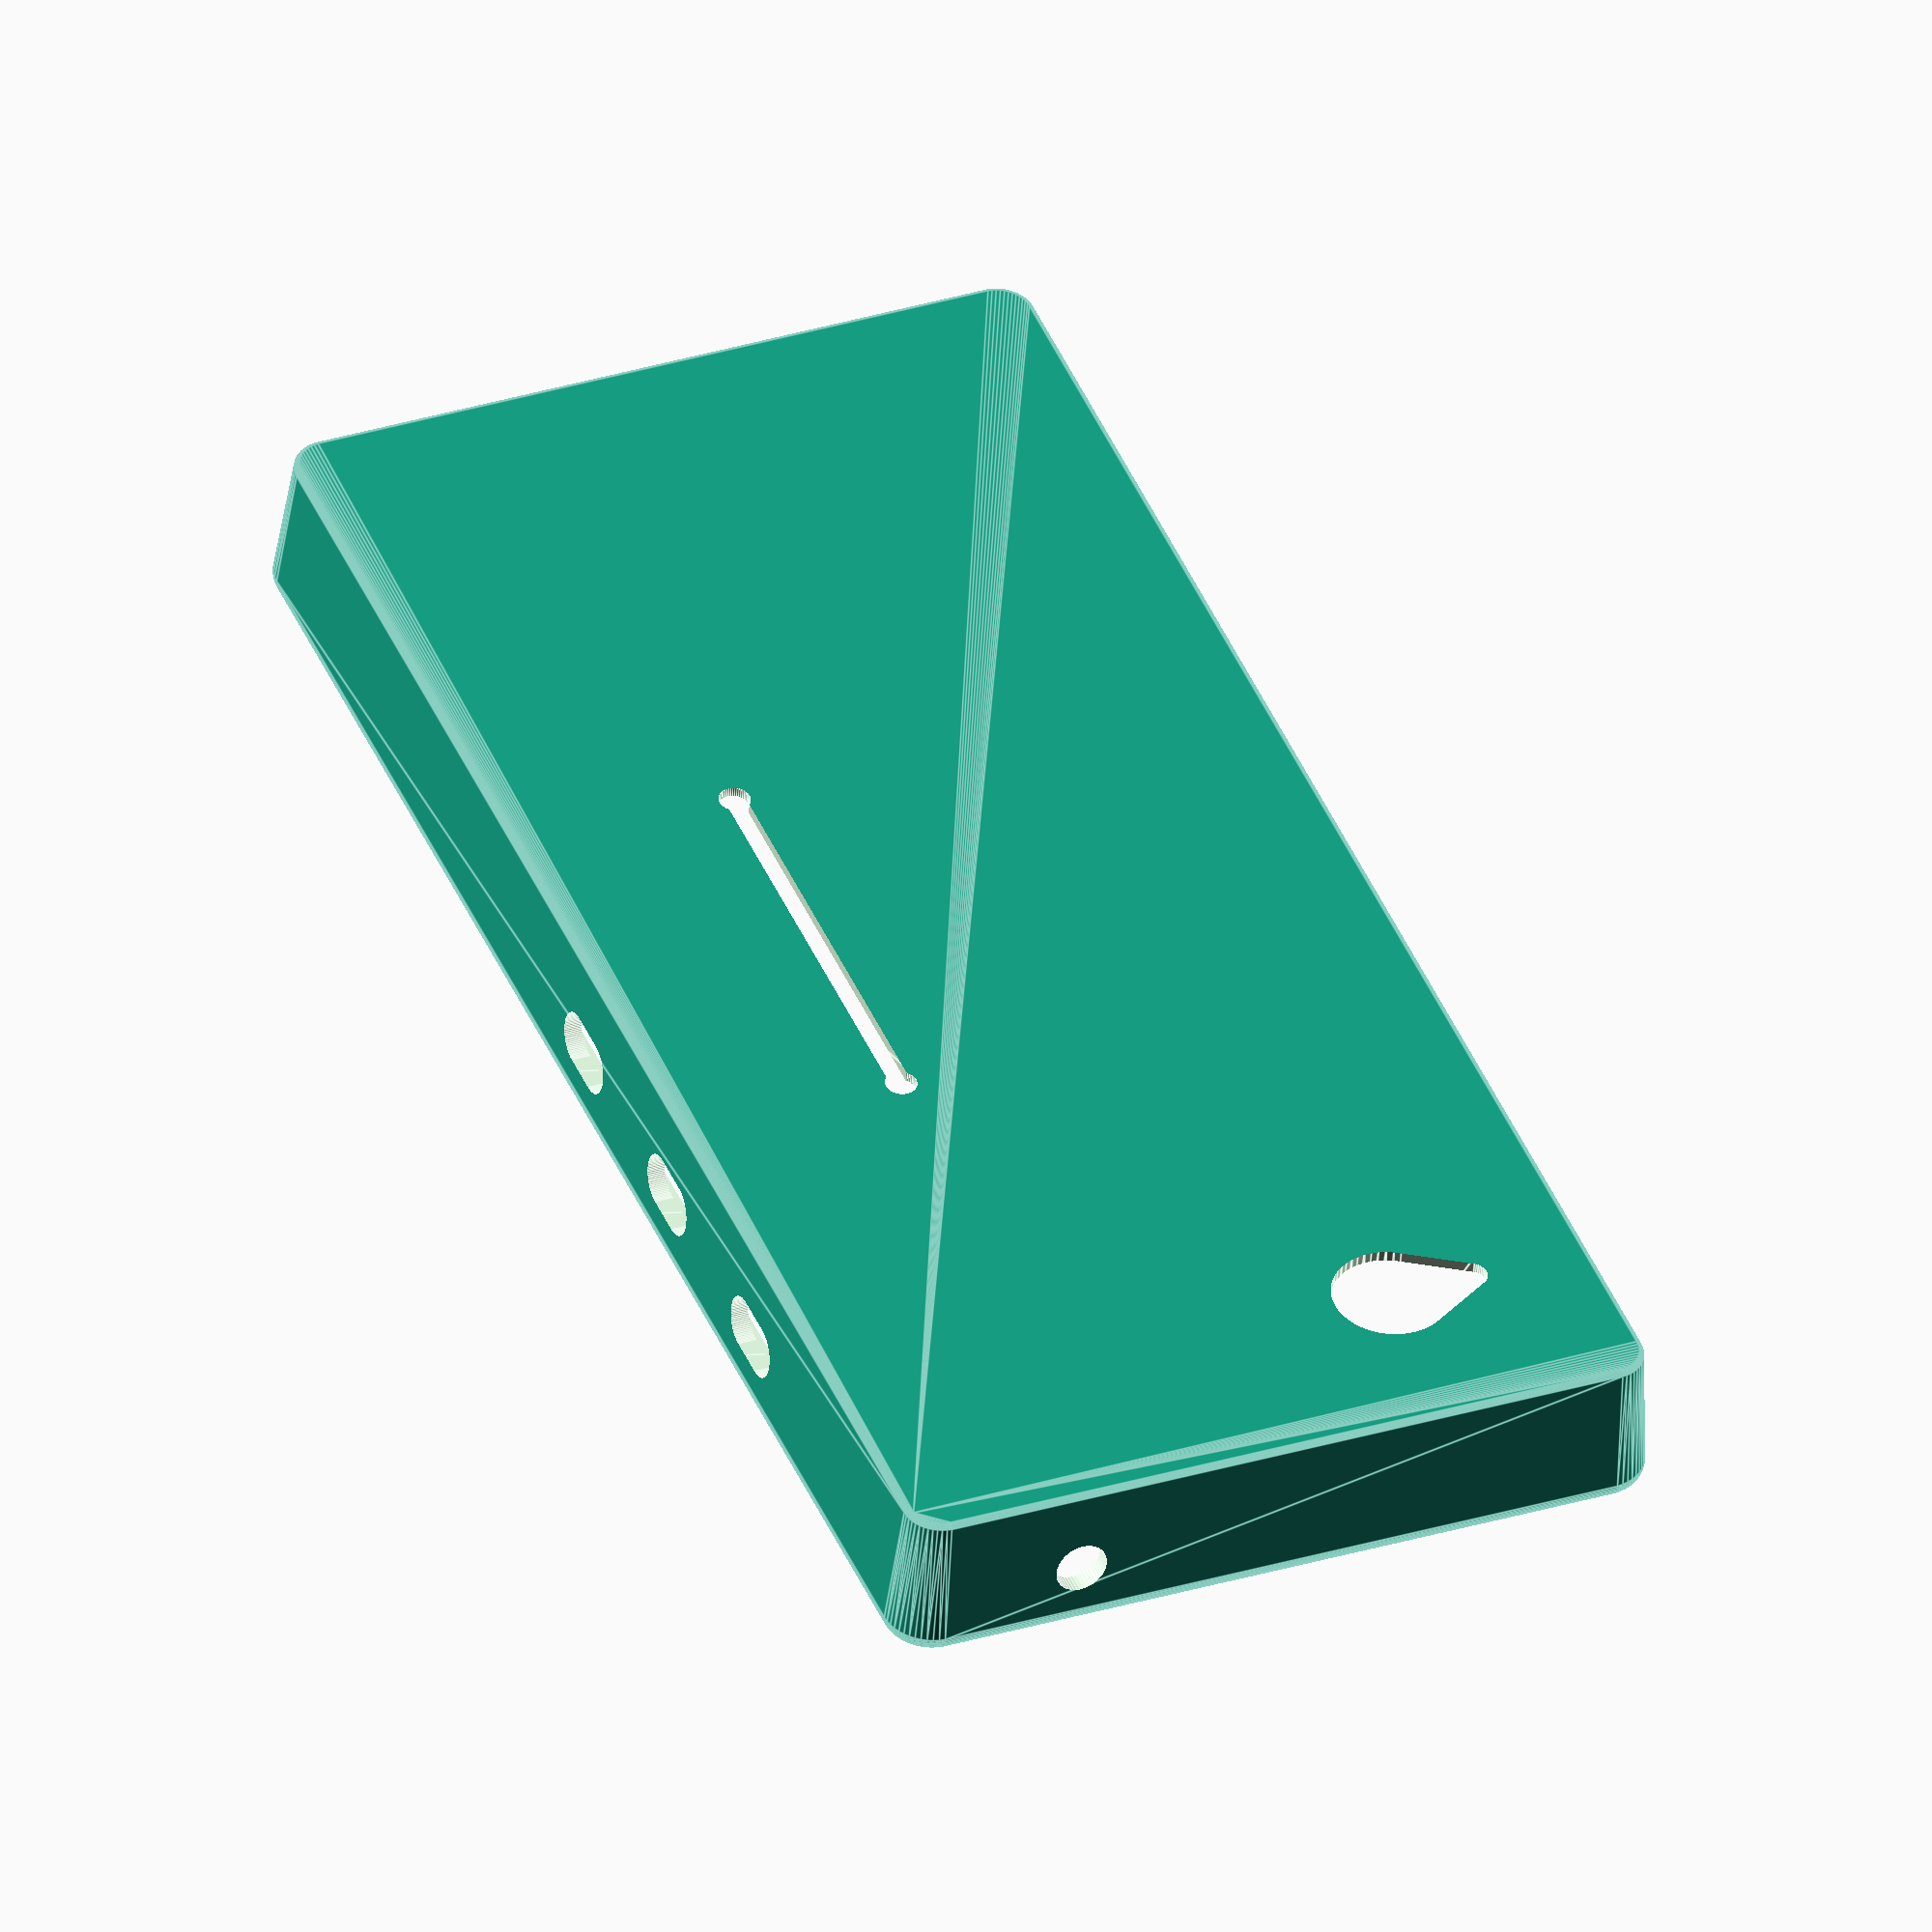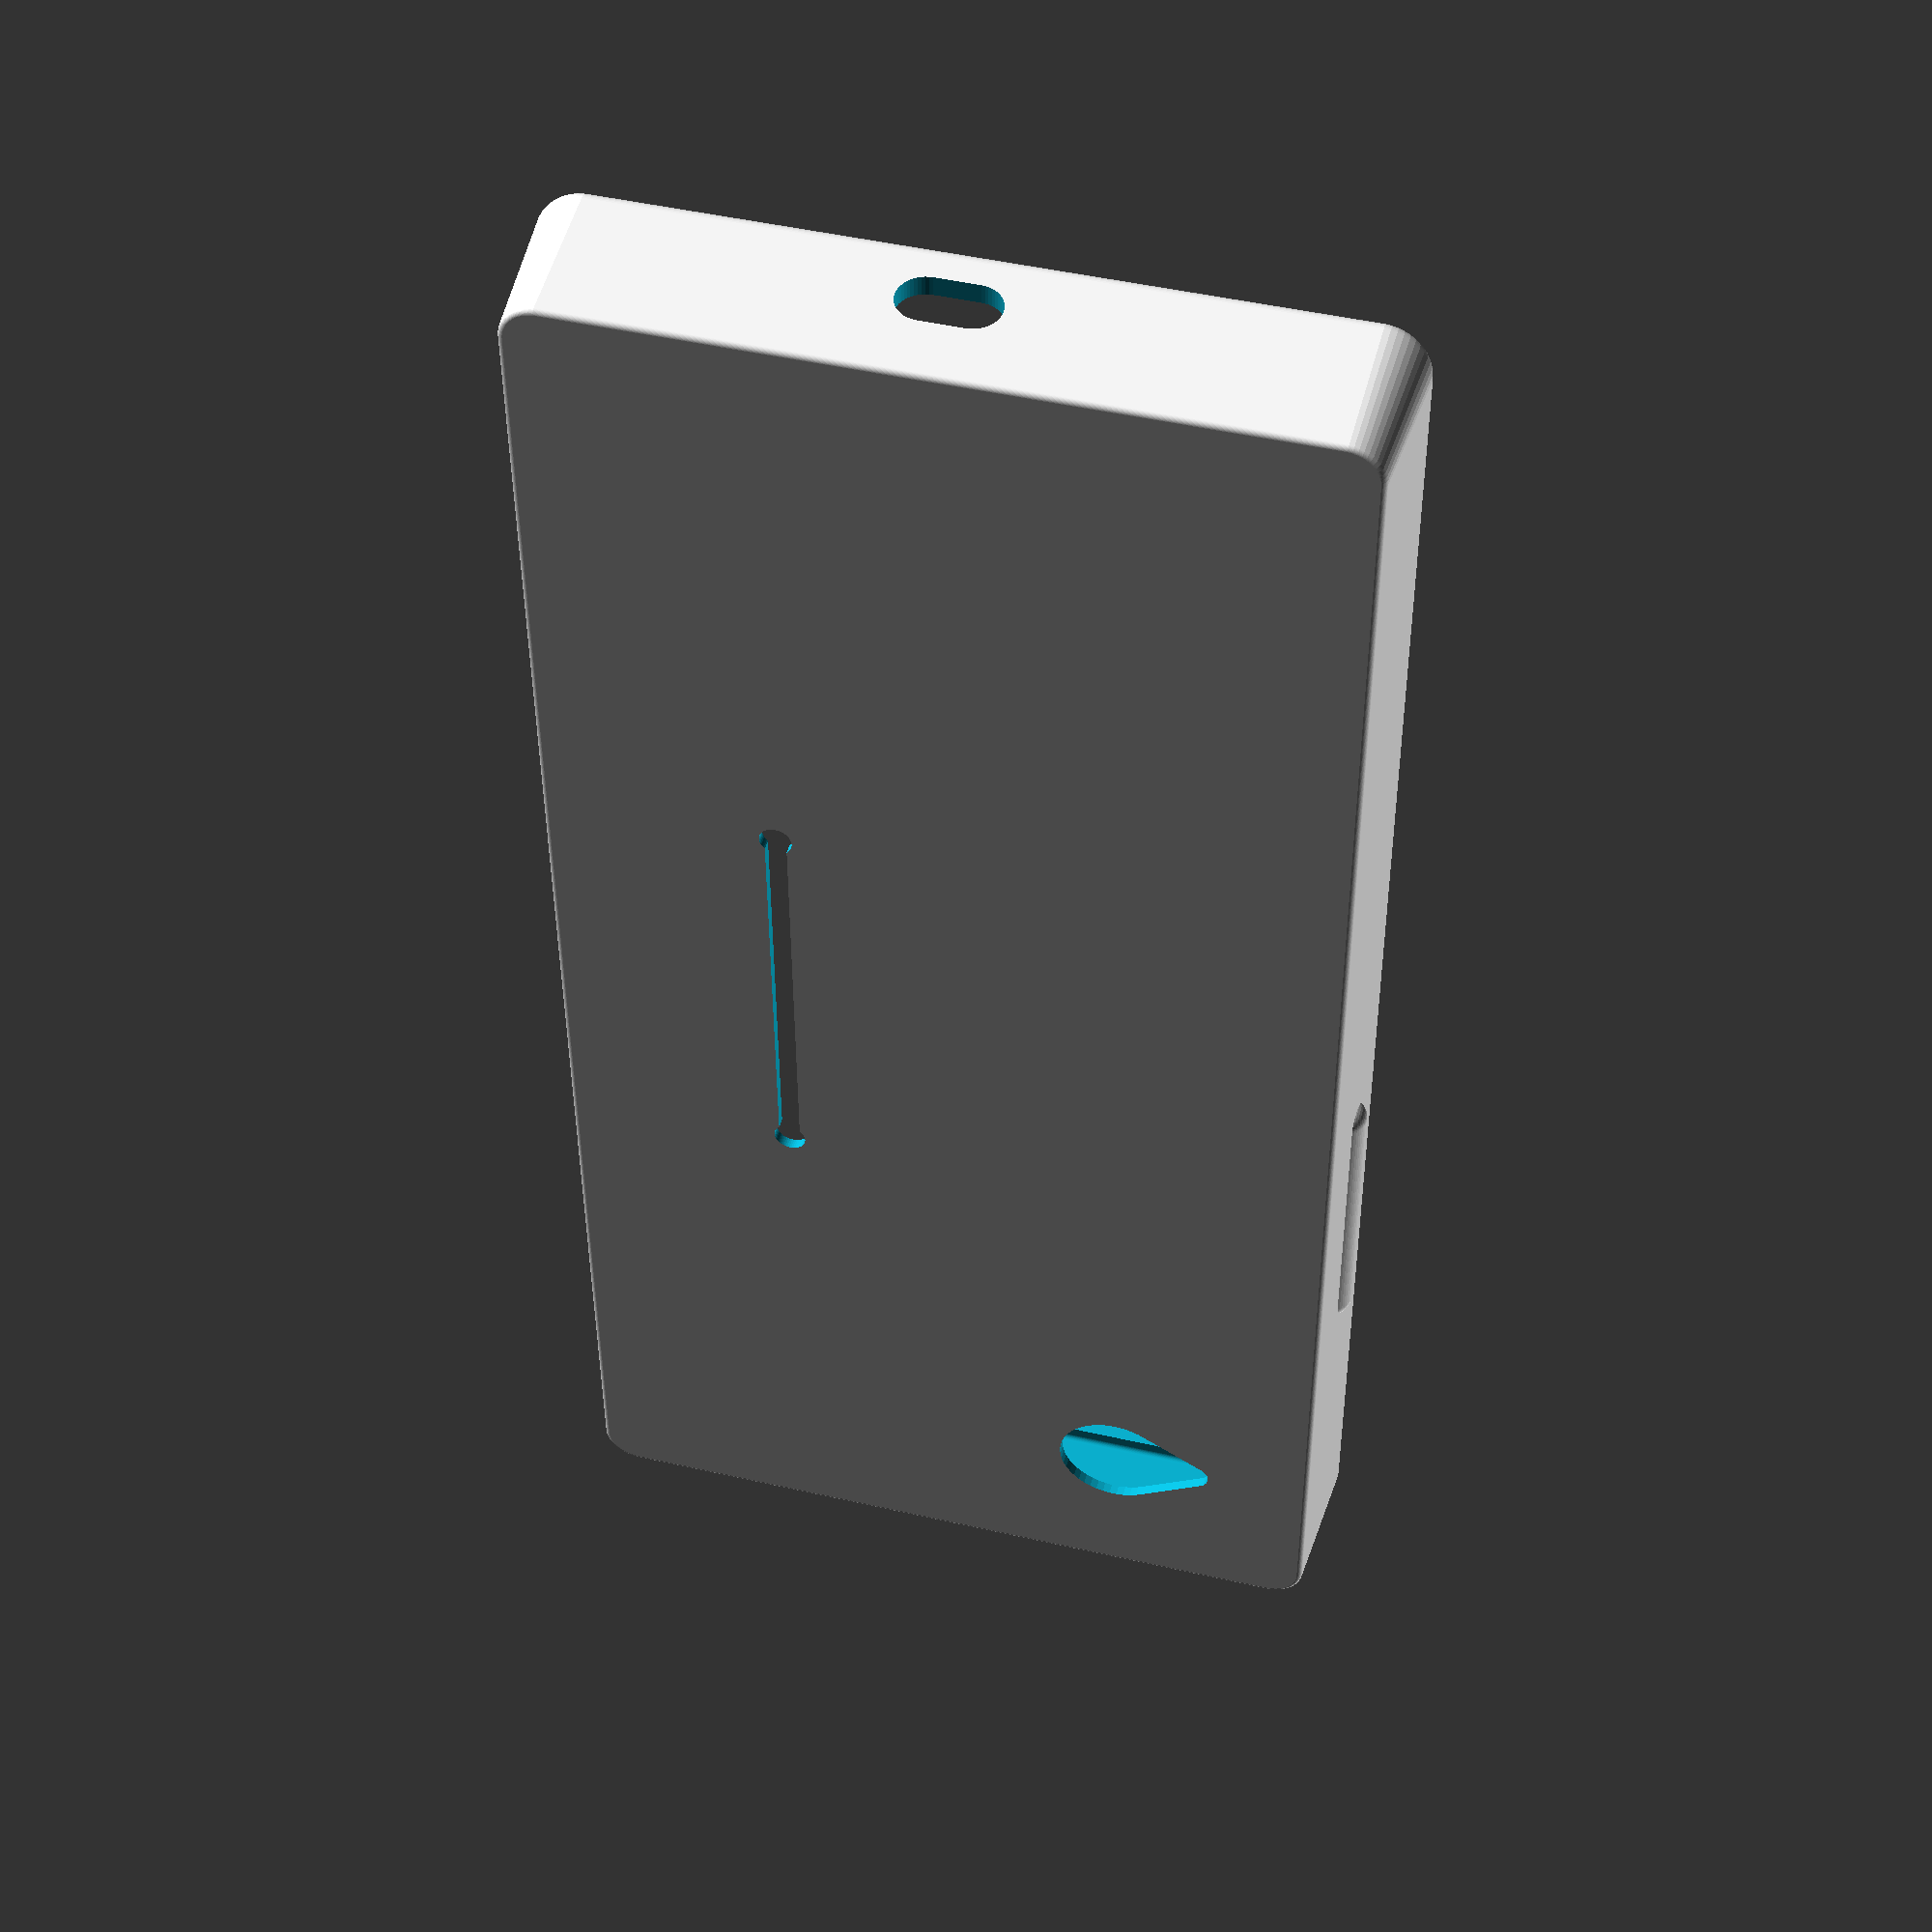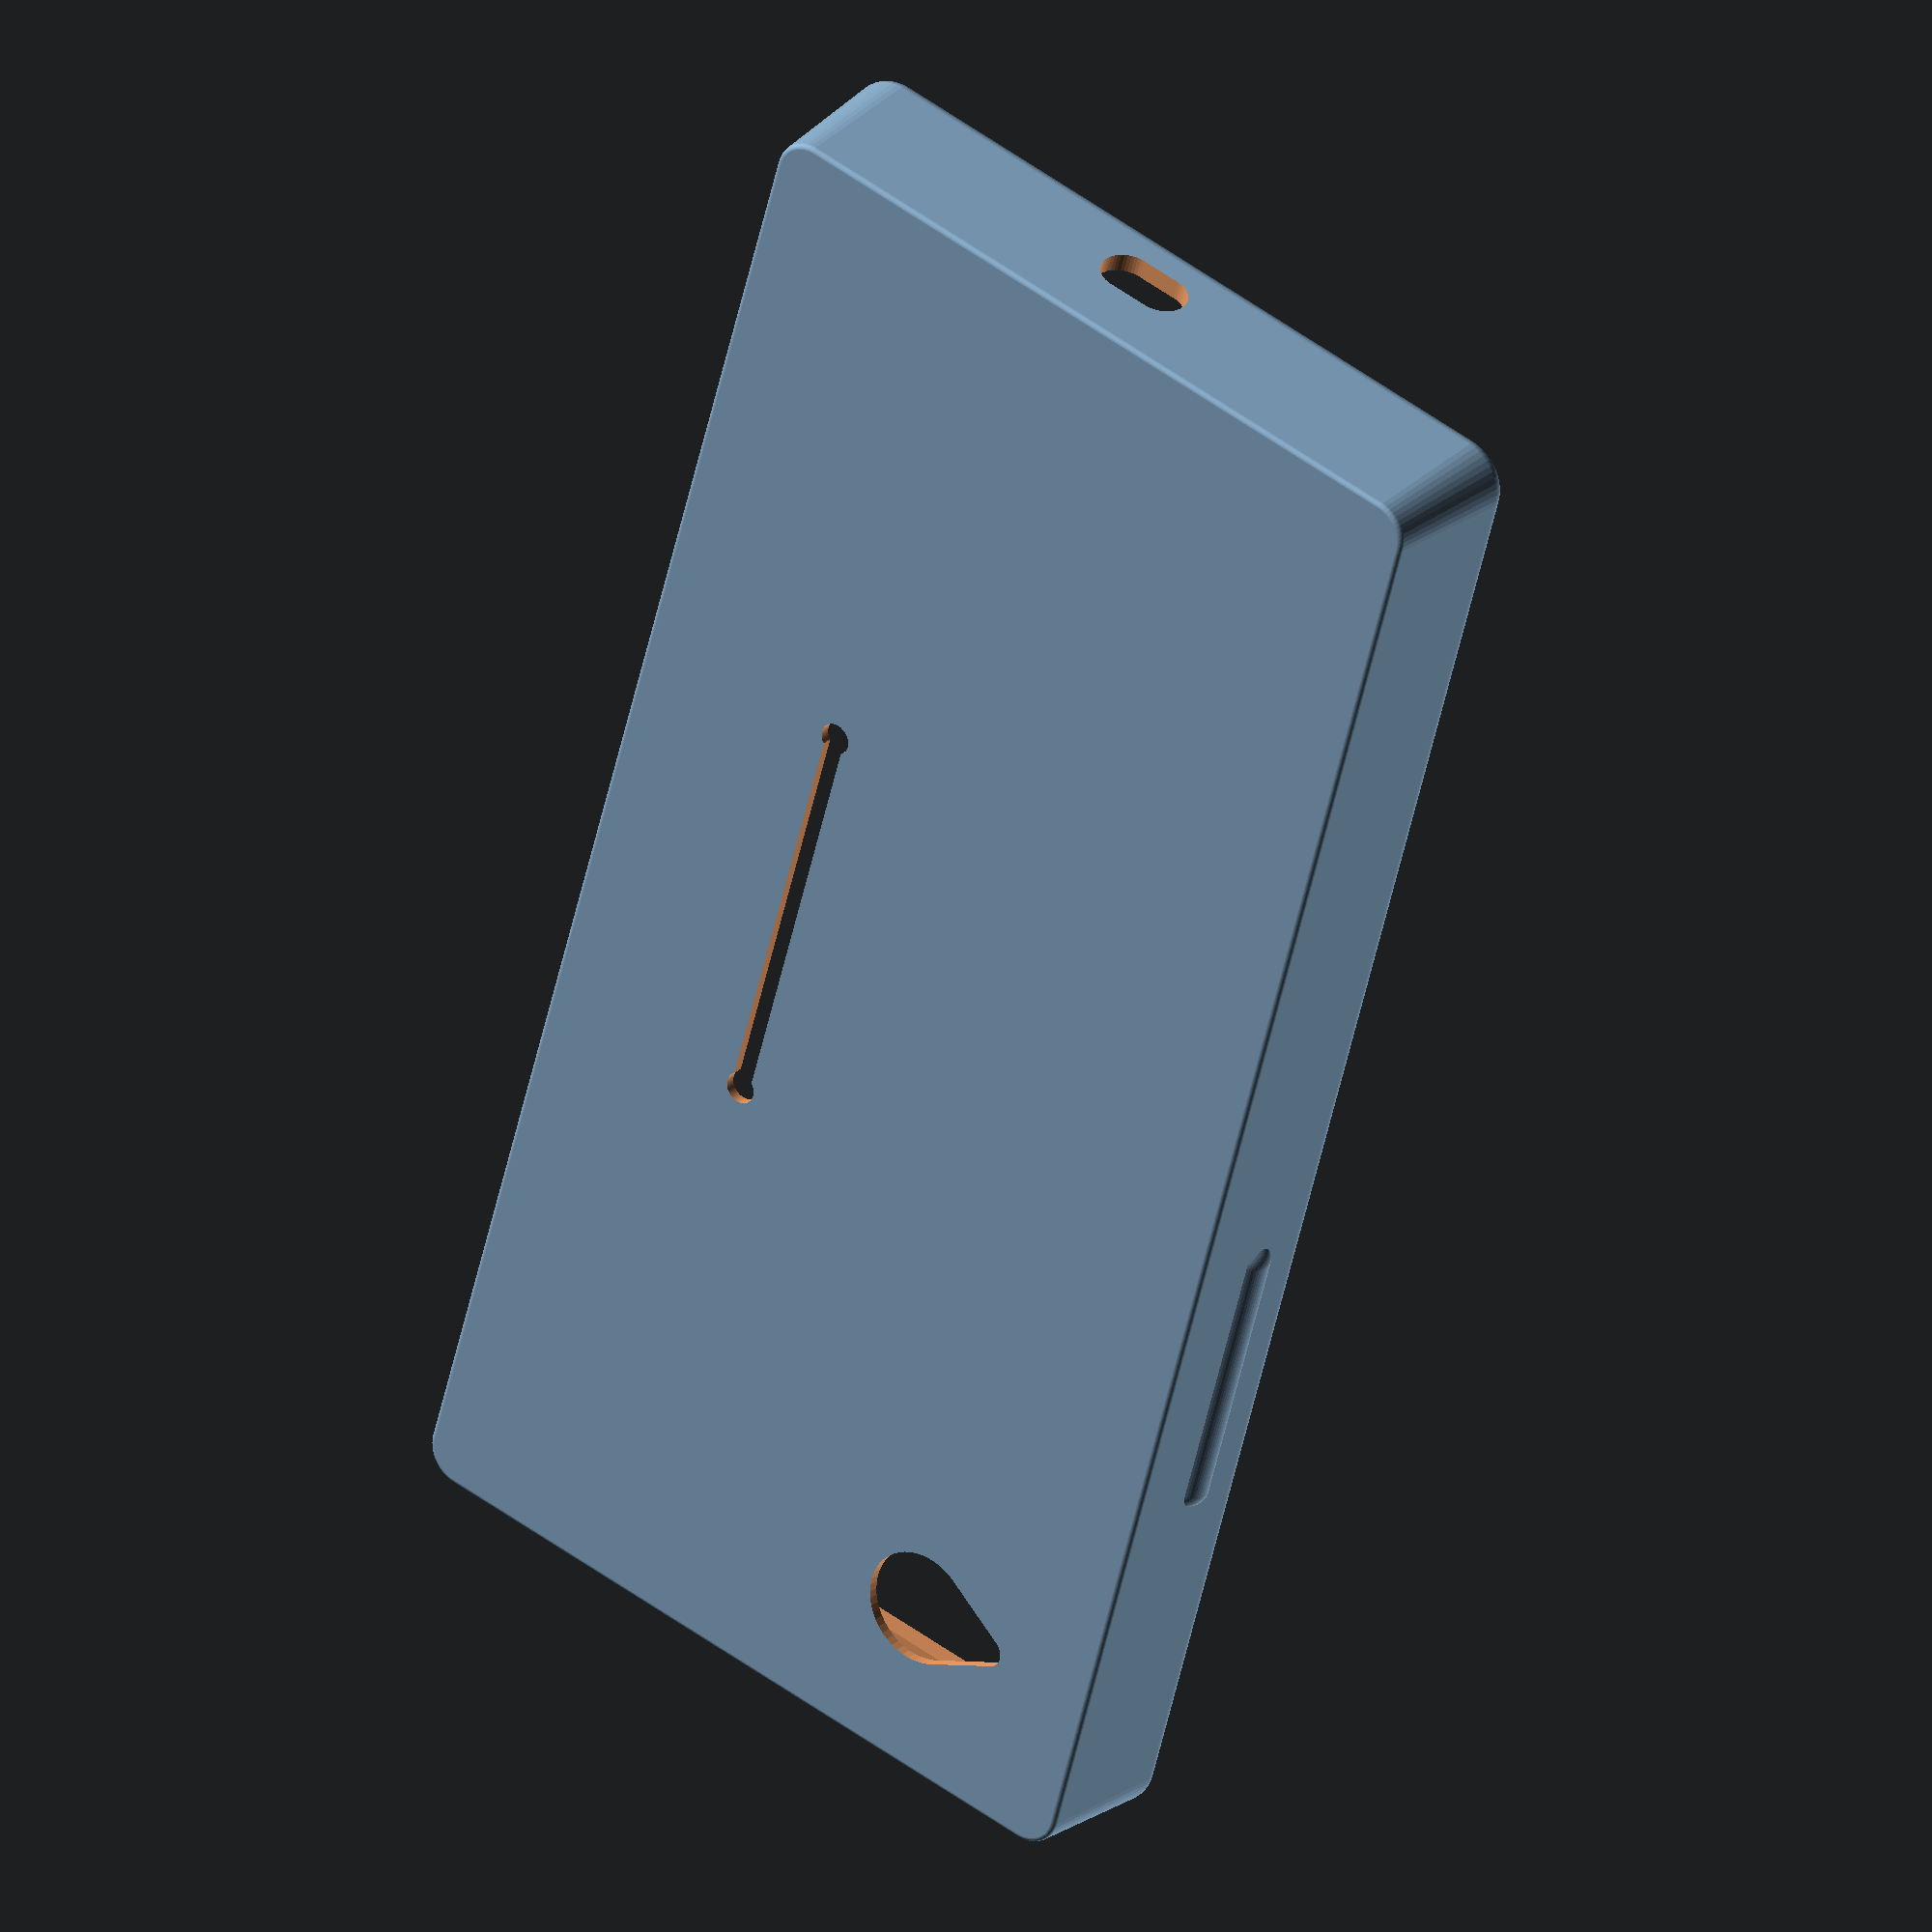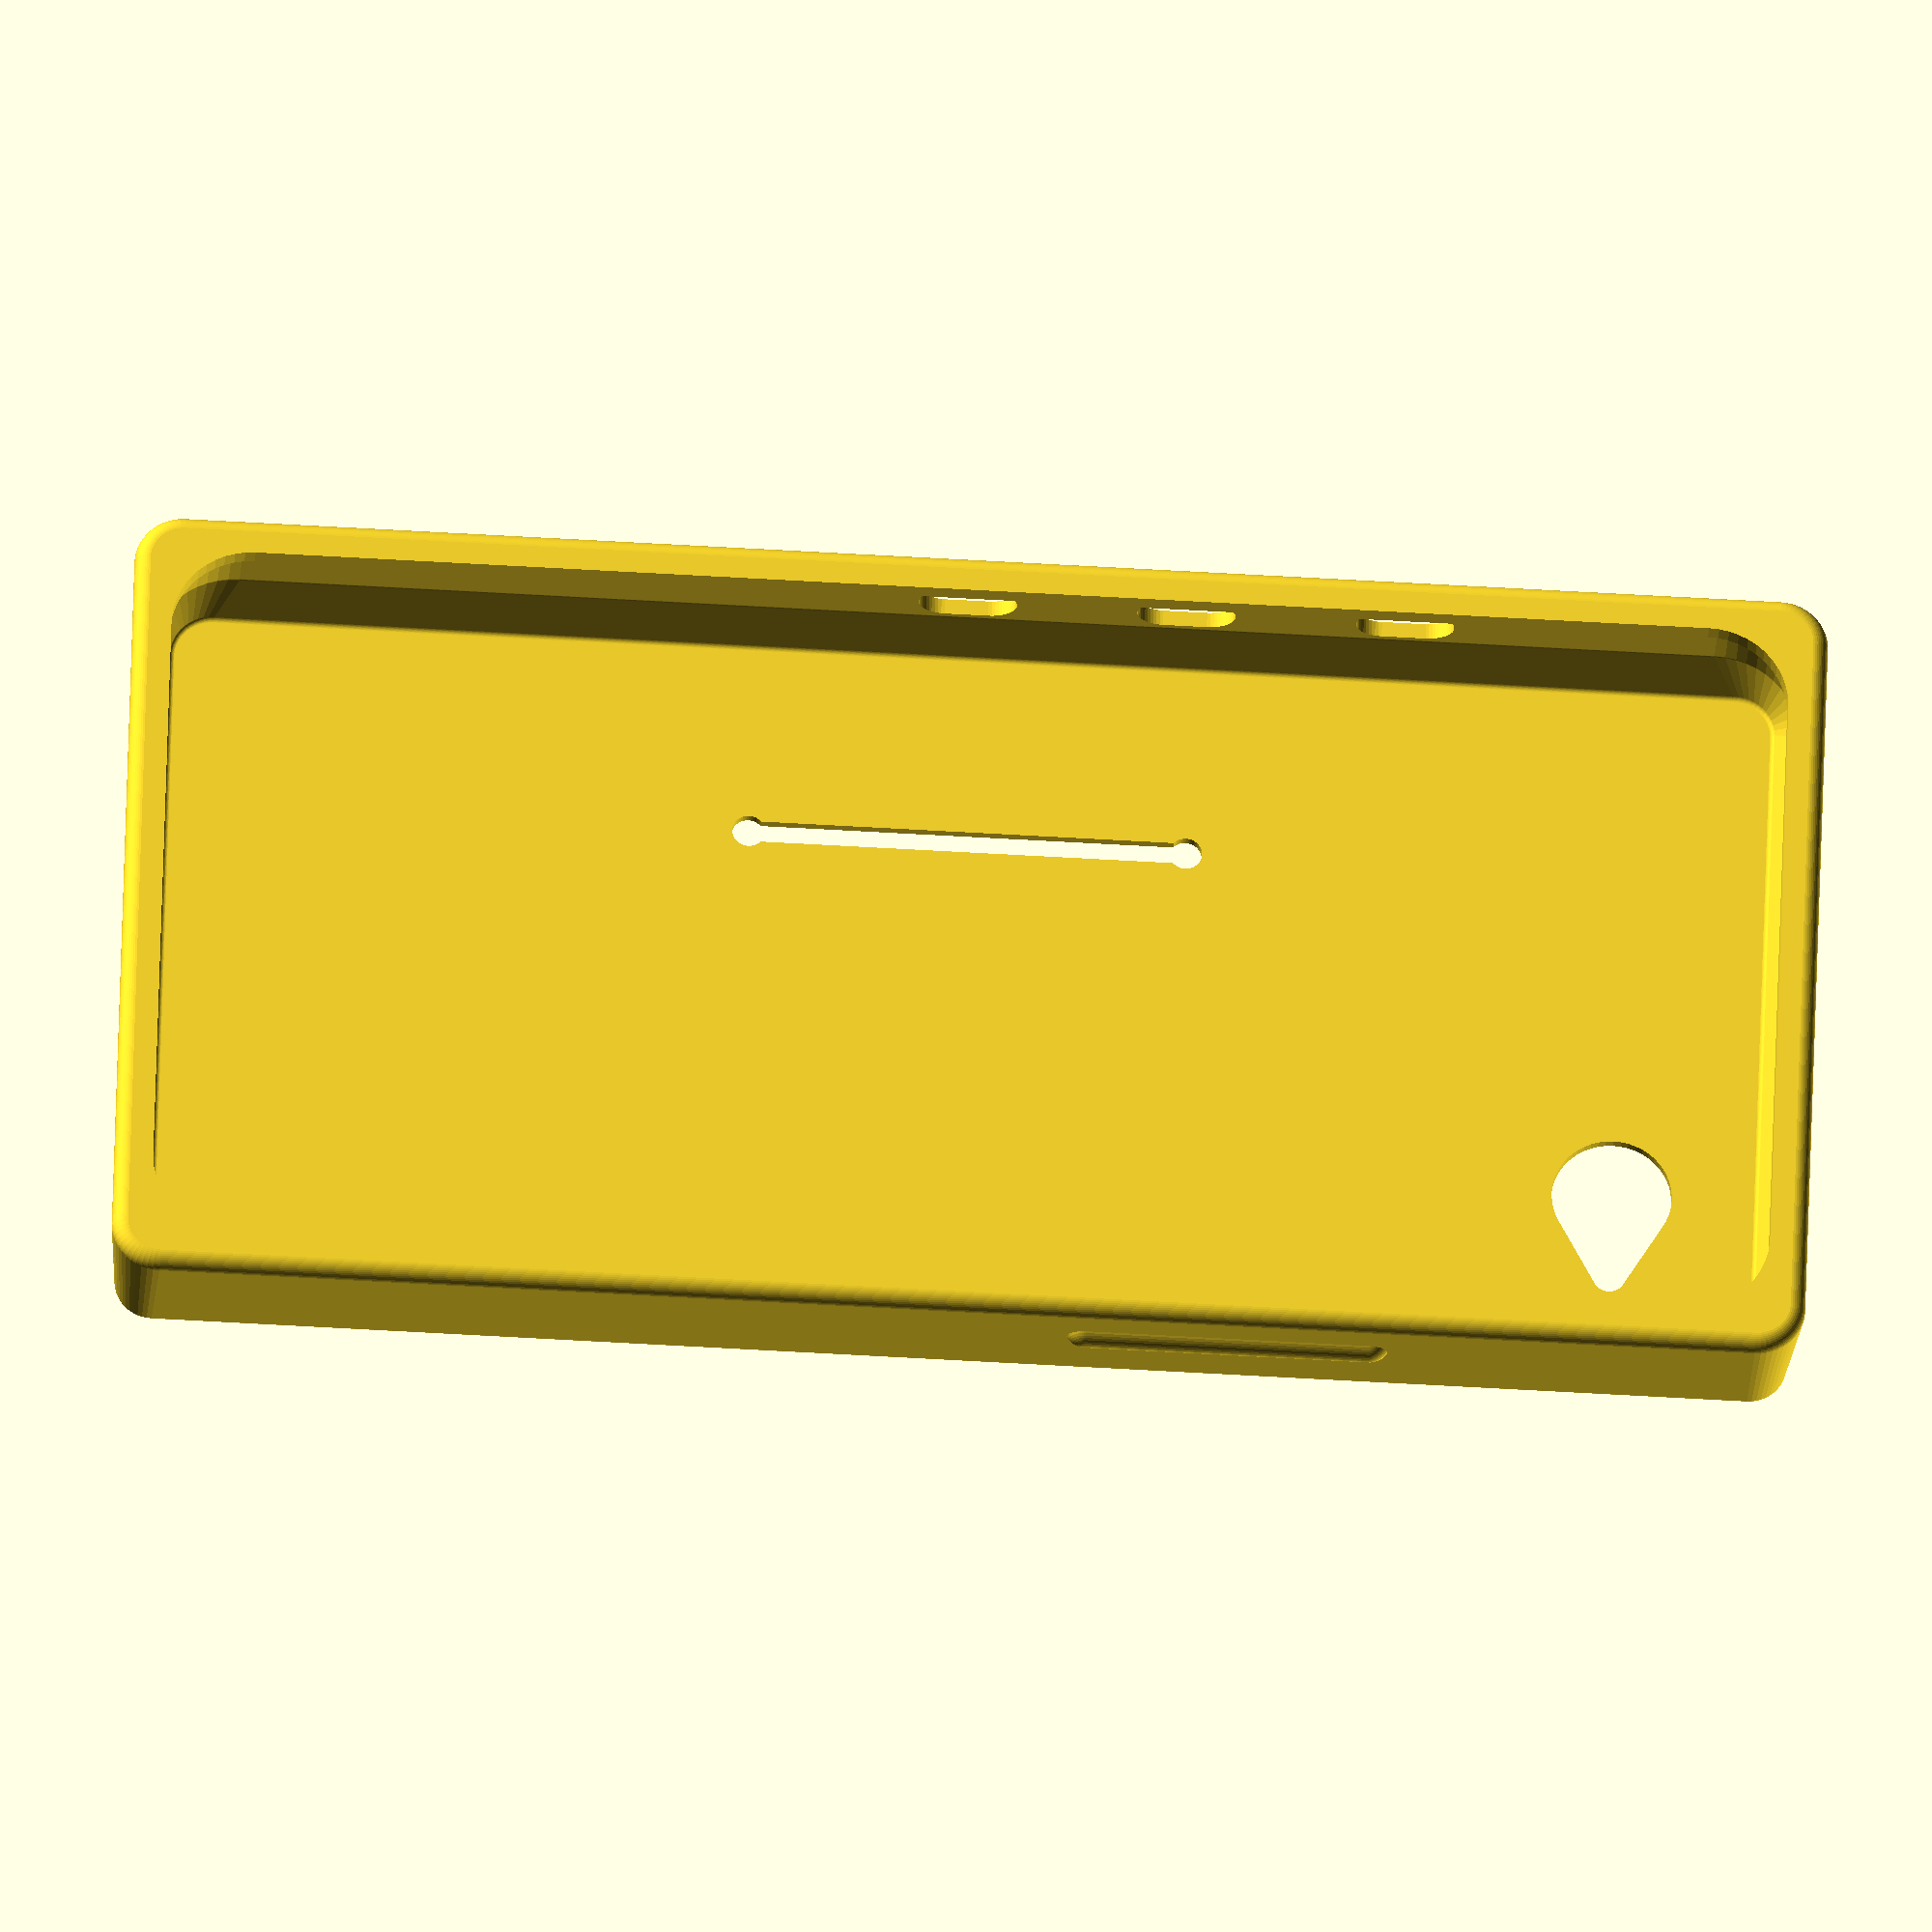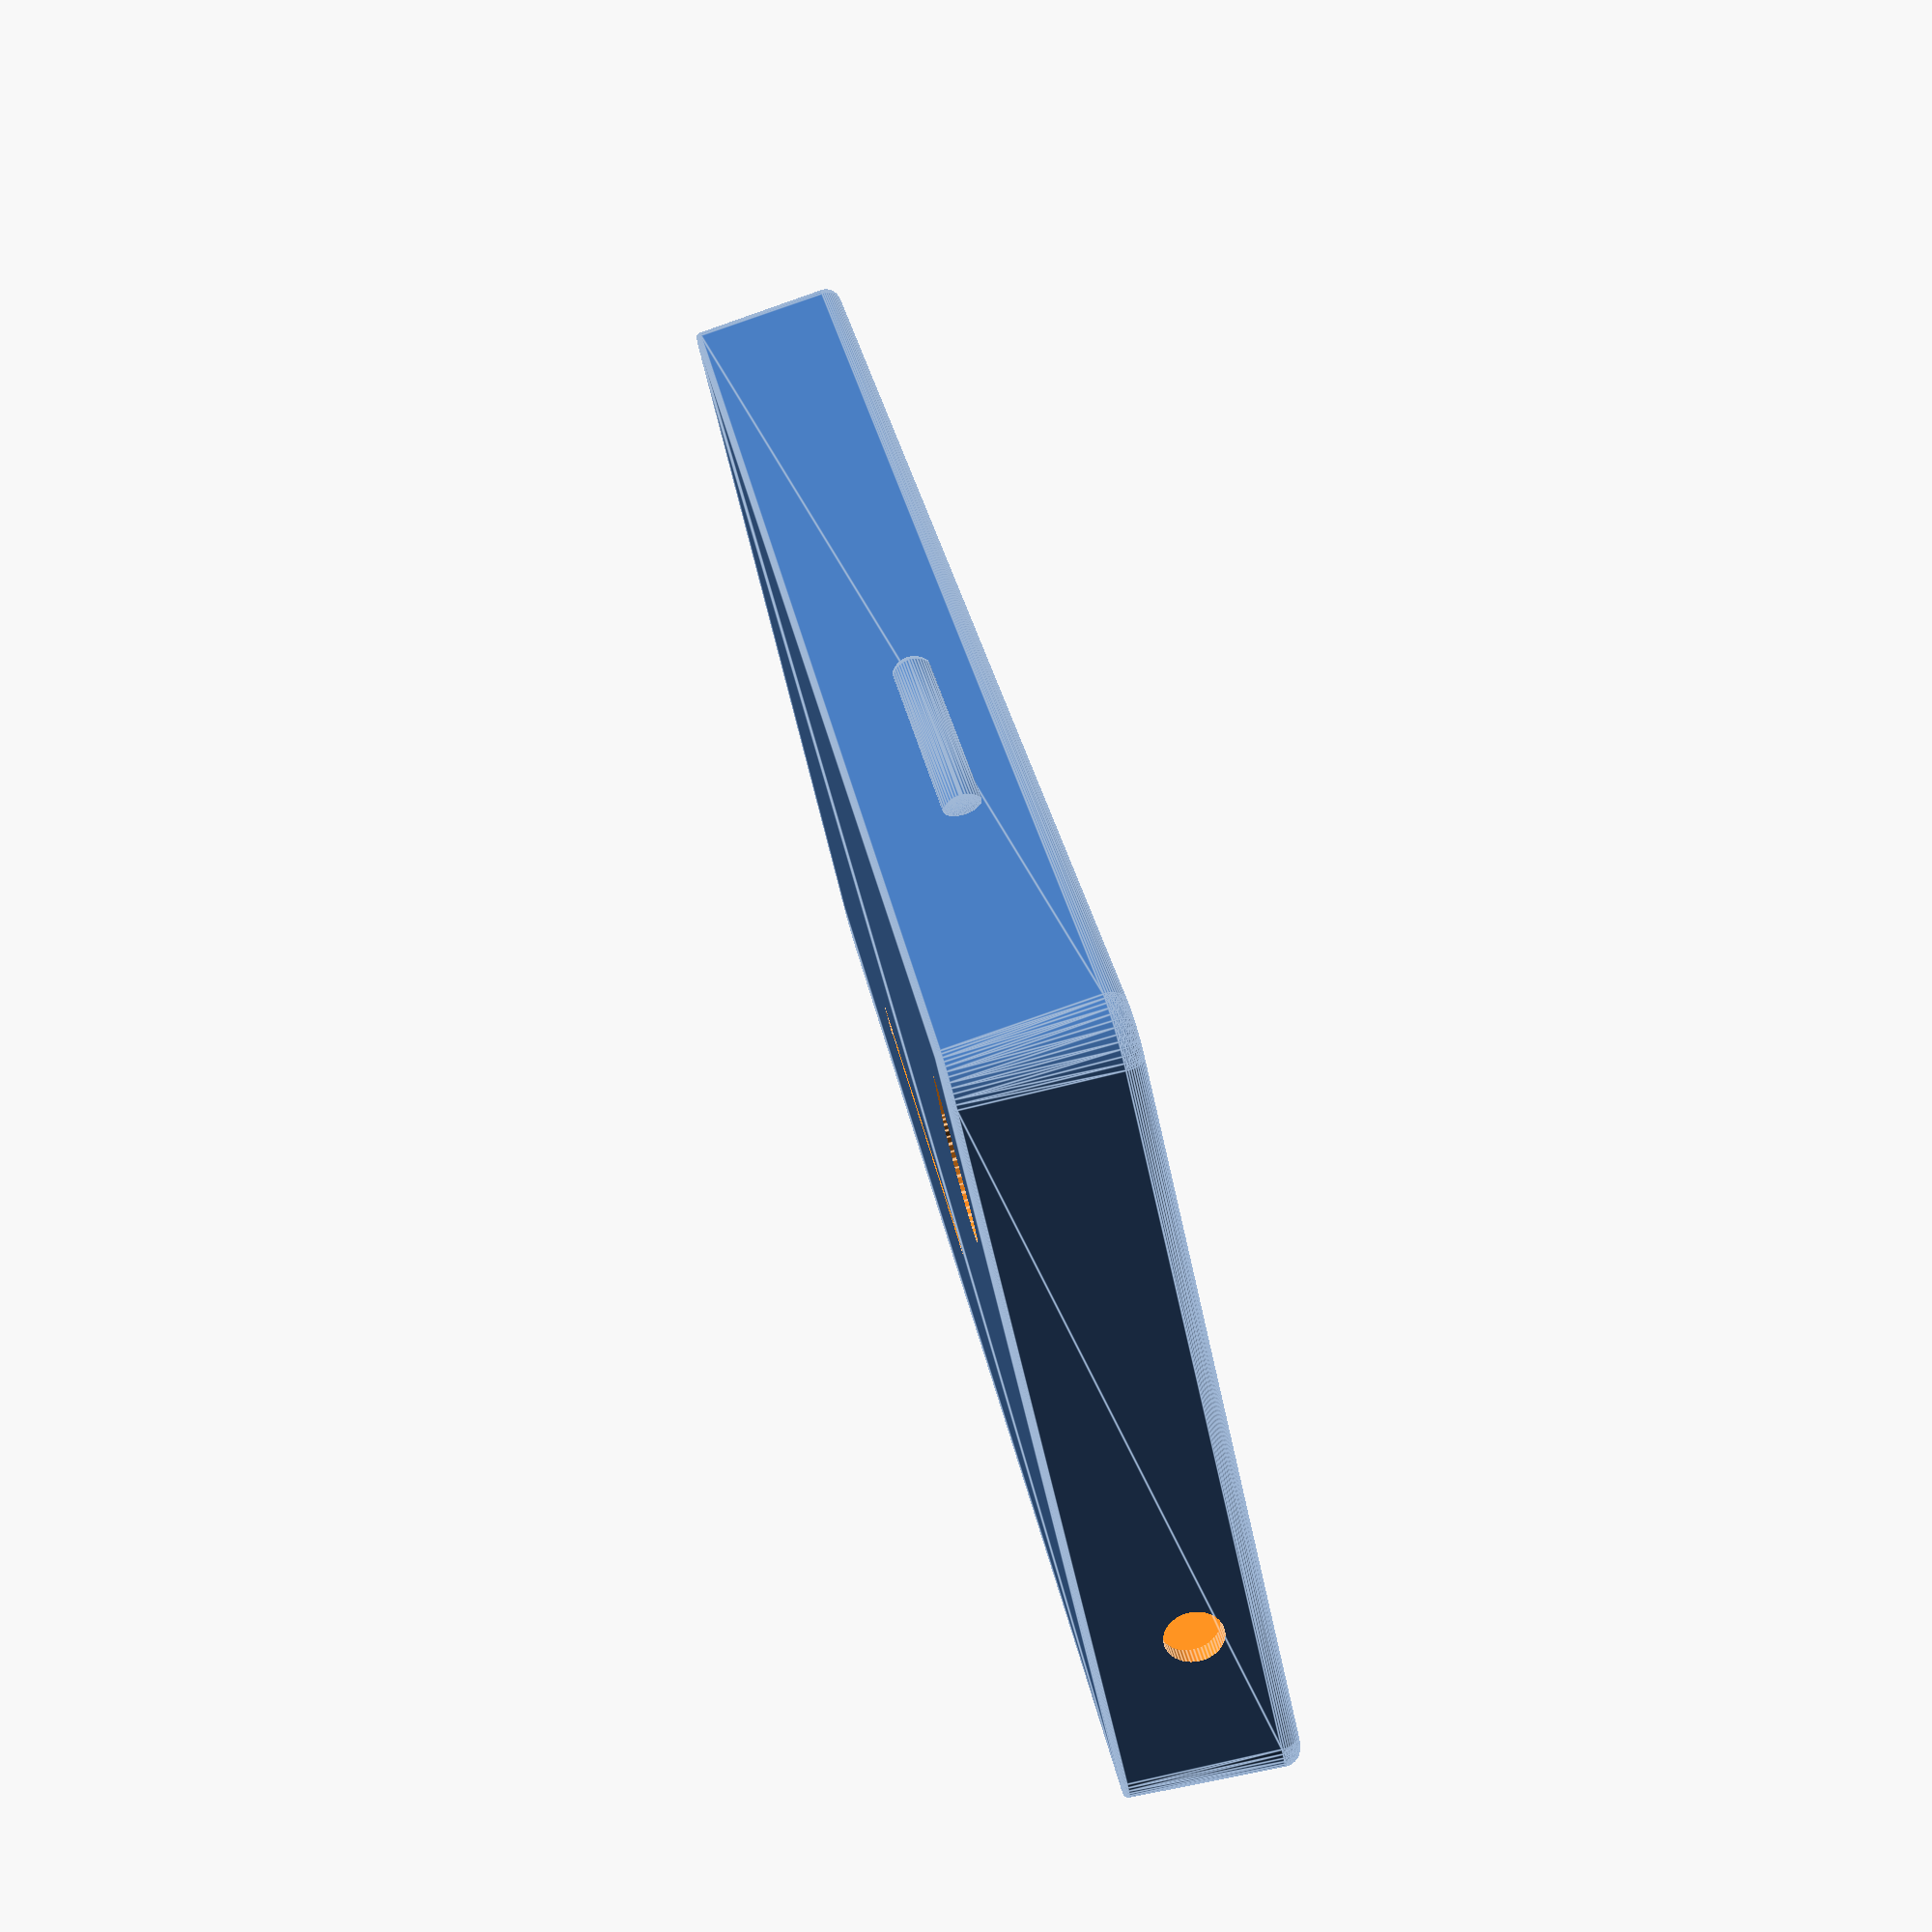
<openscad>
//Copyright (C) 2019 Eric C. Spivey
// Gnu General Public Licence v3 boilerplate below

// estimated phone at 71 x 152 mm, probably 70 x 150 mm, with a 7.5 mm radius of curvature at the edge
// back bevel surface is 67 x 149 mm, probably 66 x 148 mm
// wild estimate of thickness is 12 mm, with 4 mm of bevel
// ALL UNITS IN MILLIMETERS

//SET THICKNESS
th = 1; // desired thickness of cover, this is the distance between outside and inside of the cover surface

//DIMENSIONS OF THE PHONE
r1=7.5; // outer radius of curvature of phone corners
l1 = 150; // length of phone
w1 = 70; // width of phone
h1 = 8;// height wihout bevel
re = 0.5; // phone edge radius
hb = 4; //bevel height
lb = 146; // bevel length
wb = 66; // bevel width
rb = 3.5; // bevel radius of curvature
lo = 148; // top opening length
wo = 68; // top opening width
ro = 7.5; // top opening radius of curvature
hf = 2.5; // top opening height multiplier
ct = 1.5; // center distance for side holes
lr = 24; // length of the rocker
wr = 2; // width of the rocker

//LOCATIONS OF CONTROLS (relative to top left of phone when facing the back)
chx = 18; // camera hole x
chy = 15; // camera hole y
flx = 10; // flash hole x
fly = 15; // flash hole y
jkx = 55; // jack x

r=3; // outer radius of curvature of case corners
l = l1+(2*th); // length of cover
w = w1+(2*th); // width of cover
h = h1+hb+(2*th); // height of cover

difference(){
// Main outer surface of case
union(){hull(){
    translate([0,0,h/2-re])bev_rect(re*3,r,w,l);
    translate([0,0,-h/2+re])bev_rect(re,r,w,l);
}
// rocker cover
translate([((w/2)-0),((l1/2)-50),ct])rotate([90,90,90])hull(){
    translate([0,(lr/2)+1])sphere(wr,true,$fn=50);
    translate([0,-(lr/2)-1])sphere(wr,true,$fn=50);
}
}

// Inner surface of case (phone-shaped void)
translate([0,0,hb/2])hull(){
    translate([0,0,h1/2-re])bev_rect(re,r1,w1,l1); // top of main body
    translate([0,0,-h1/2+re])bev_rect(re,r1,w1,l1); // middle of main body

    translate([0,0,-(h1/2+hb-re)])bev_rect(re,rb,wb,lb); // bottom bevel
}

//top opening
translate([0,0,((h-hf)/2)-th])linear_extrude(hf*2*th)hull(){
    translate([((wo/2)-ro),((lo/2)-ro)])circle(ro,true,$fn=50);
    translate([-((wo/2)-ro),((lo/2)-ro)])circle(ro,true,$fn=50);
    translate([((wo/2)-ro),-((lo/2)-ro)])circle(ro,true,$fn=50);
    translate([-((wo/2)-ro),-((lo/2)-ro)])circle(ro,true,$fn=50);
    }

//Uncomment following line to check cross section
//translate([0,0,3])cube([100,100,100]); // check cross section

//strap slits
    translate([(-15),(0)]){
        translate([0,20])cylinder(2*h1,1.5,1.5,true,$fn=50);
        translate([0,-20])cylinder(2*h1,1.5,1.5,true,$fn=50);
        hull(){
            translate([0,20])cylinder(2*h1,1,1,true,$fn=50);
            translate([0,-20])cylinder(2*h1,1,1,true,$fn=50);
        }
    }

//camera and light hole
hull(){
    translate([((w1/2)-chx),((l1/2)-chy)])cylinder(2*h1,5.5,5.5,true,$fn=50);// camera hole
    translate([((w1/2)-flx),((l1/2)-fly)])cylinder(2*h1,1.5,1.5,true,$fn=50);// light hole 
}

// phone jack hole
translate([((w1/2)-jkx),((l1/2)-0),ct])rotate([0,90,90])cylinder(2*h1,2.5,2.5,true,$fn=50);

// USB jack hole
translate([((w1/2)-36),((l1/2)-150),ct])rotate([0,90,90])hull(){
    translate([0,2])cylinder(2*h1,2.5,2.5,true,$fn=50);
    translate([0,-2])cylinder(2*h1,2.5,2.5,true,$fn=50);
}
k1y = 76; // kill switch 1 y
k2y = 56; // kill switch 2 y
k3y = 36; // kill switch 3 y
// kill switch hole 1
translate([((w1/2)-71),((l1/2)-k1y),ct])rotate([90,90,90])hull(){
    translate([0,2])cylinder(2*h1,2.5,2.5,true,$fn=50);
    translate([0,-2])cylinder(2*h1,2.5,2.5,true,$fn=50);
}
// kill switch hole 2
translate([((w1/2)-71),((l1/2)-k2y),ct])rotate([90,90,90])hull(){
    translate([0,2])cylinder(2*h1,2.5,2.5,true,$fn=50);
    translate([0,-2])cylinder(2*h1,2.5,2.5,true,$fn=50);
}
// kill switch hole 3
translate([((w1/2)-71),((l1/2)-k3y),ct])rotate([90,90,90])hull(){
    translate([0,2])cylinder(2*h1,2.5,2.5,true,$fn=50);
    translate([0,-2])cylinder(2*h1,2.5,2.5,true,$fn=50);
}

// rocker cover cavity
translate([((w1/2)-0),((l1/2)-50),ct])rotate([90,90,90])hull(){
    translate([0,lr/2])sphere(wr,true,$fn=50);
    translate([0,-lr/2])sphere(wr,true,$fn=50);
}
}

//MODULES
module bev_rect (rb,rr,wr,lr){
    hull(){
        translate([((wr/2)-rr),((lr/2)-rr)])rotate_extrude(convexity=10, $fn=50)translate([rr,0,0])circle(r = rb, $fn=50);
        translate([-((wr/2)-rr),((lr/2)-rr)])rotate_extrude(convexity=10, $fn=50)translate([rr,0,0])circle(r = rb, $fn=50);
        translate([((wr/2)-rr),-((lr/2)-rr)])rotate_extrude(convexity=10, $fn=50)translate([rr,0,0])circle(r = rb, $fn=50);
        translate([-((wr/2)-rr),-((lr/2)-rr)])rotate_extrude(convexity=10, $fn=50)translate([rr,0,0])circle(r = rb, $fn=50);
    }
}

//EXTRA STUFF?
//scale(0.95)hull(){
//    translate([44.75,44.75])sphere(15,true);
//    translate([-44.75,44.75])sphere(15,true);
//    translate([44.75,-44.75])sphere(15,true);
//    translate([-44.75,-44.75])sphere(15,true);
//}

//GNU GENERAL PUBLIC LICENSE BOILERPLATE
//    This program is free software: you can redistribute it and/or modify
//    it under the terms of the GNU General Public License as published by
//    the Free Software Foundation, either version 3 of the License, or
//    (at your option) any later version.

//    This program is distributed in the hope that it will be useful,
//    but WITHOUT ANY WARRANTY; without even the implied warranty of
//    MERCHANTABILITY or FITNESS FOR A PARTICULAR PURPOSE.  See the
//    GNU General Public License for more details.

//    You should have received a copy of the GNU General Public License
//    along with this program.  If not, see <https://www.gnu.org/licenses/>.

</openscad>
<views>
elev=227.2 azim=22.4 roll=4.1 proj=o view=edges
elev=132.3 azim=0.3 roll=345.4 proj=p view=wireframe
elev=333.9 azim=164.5 roll=216.0 proj=o view=wireframe
elev=23.9 azim=91.8 roll=356.7 proj=o view=wireframe
elev=279.3 azim=320.7 roll=254.5 proj=p view=edges
</views>
